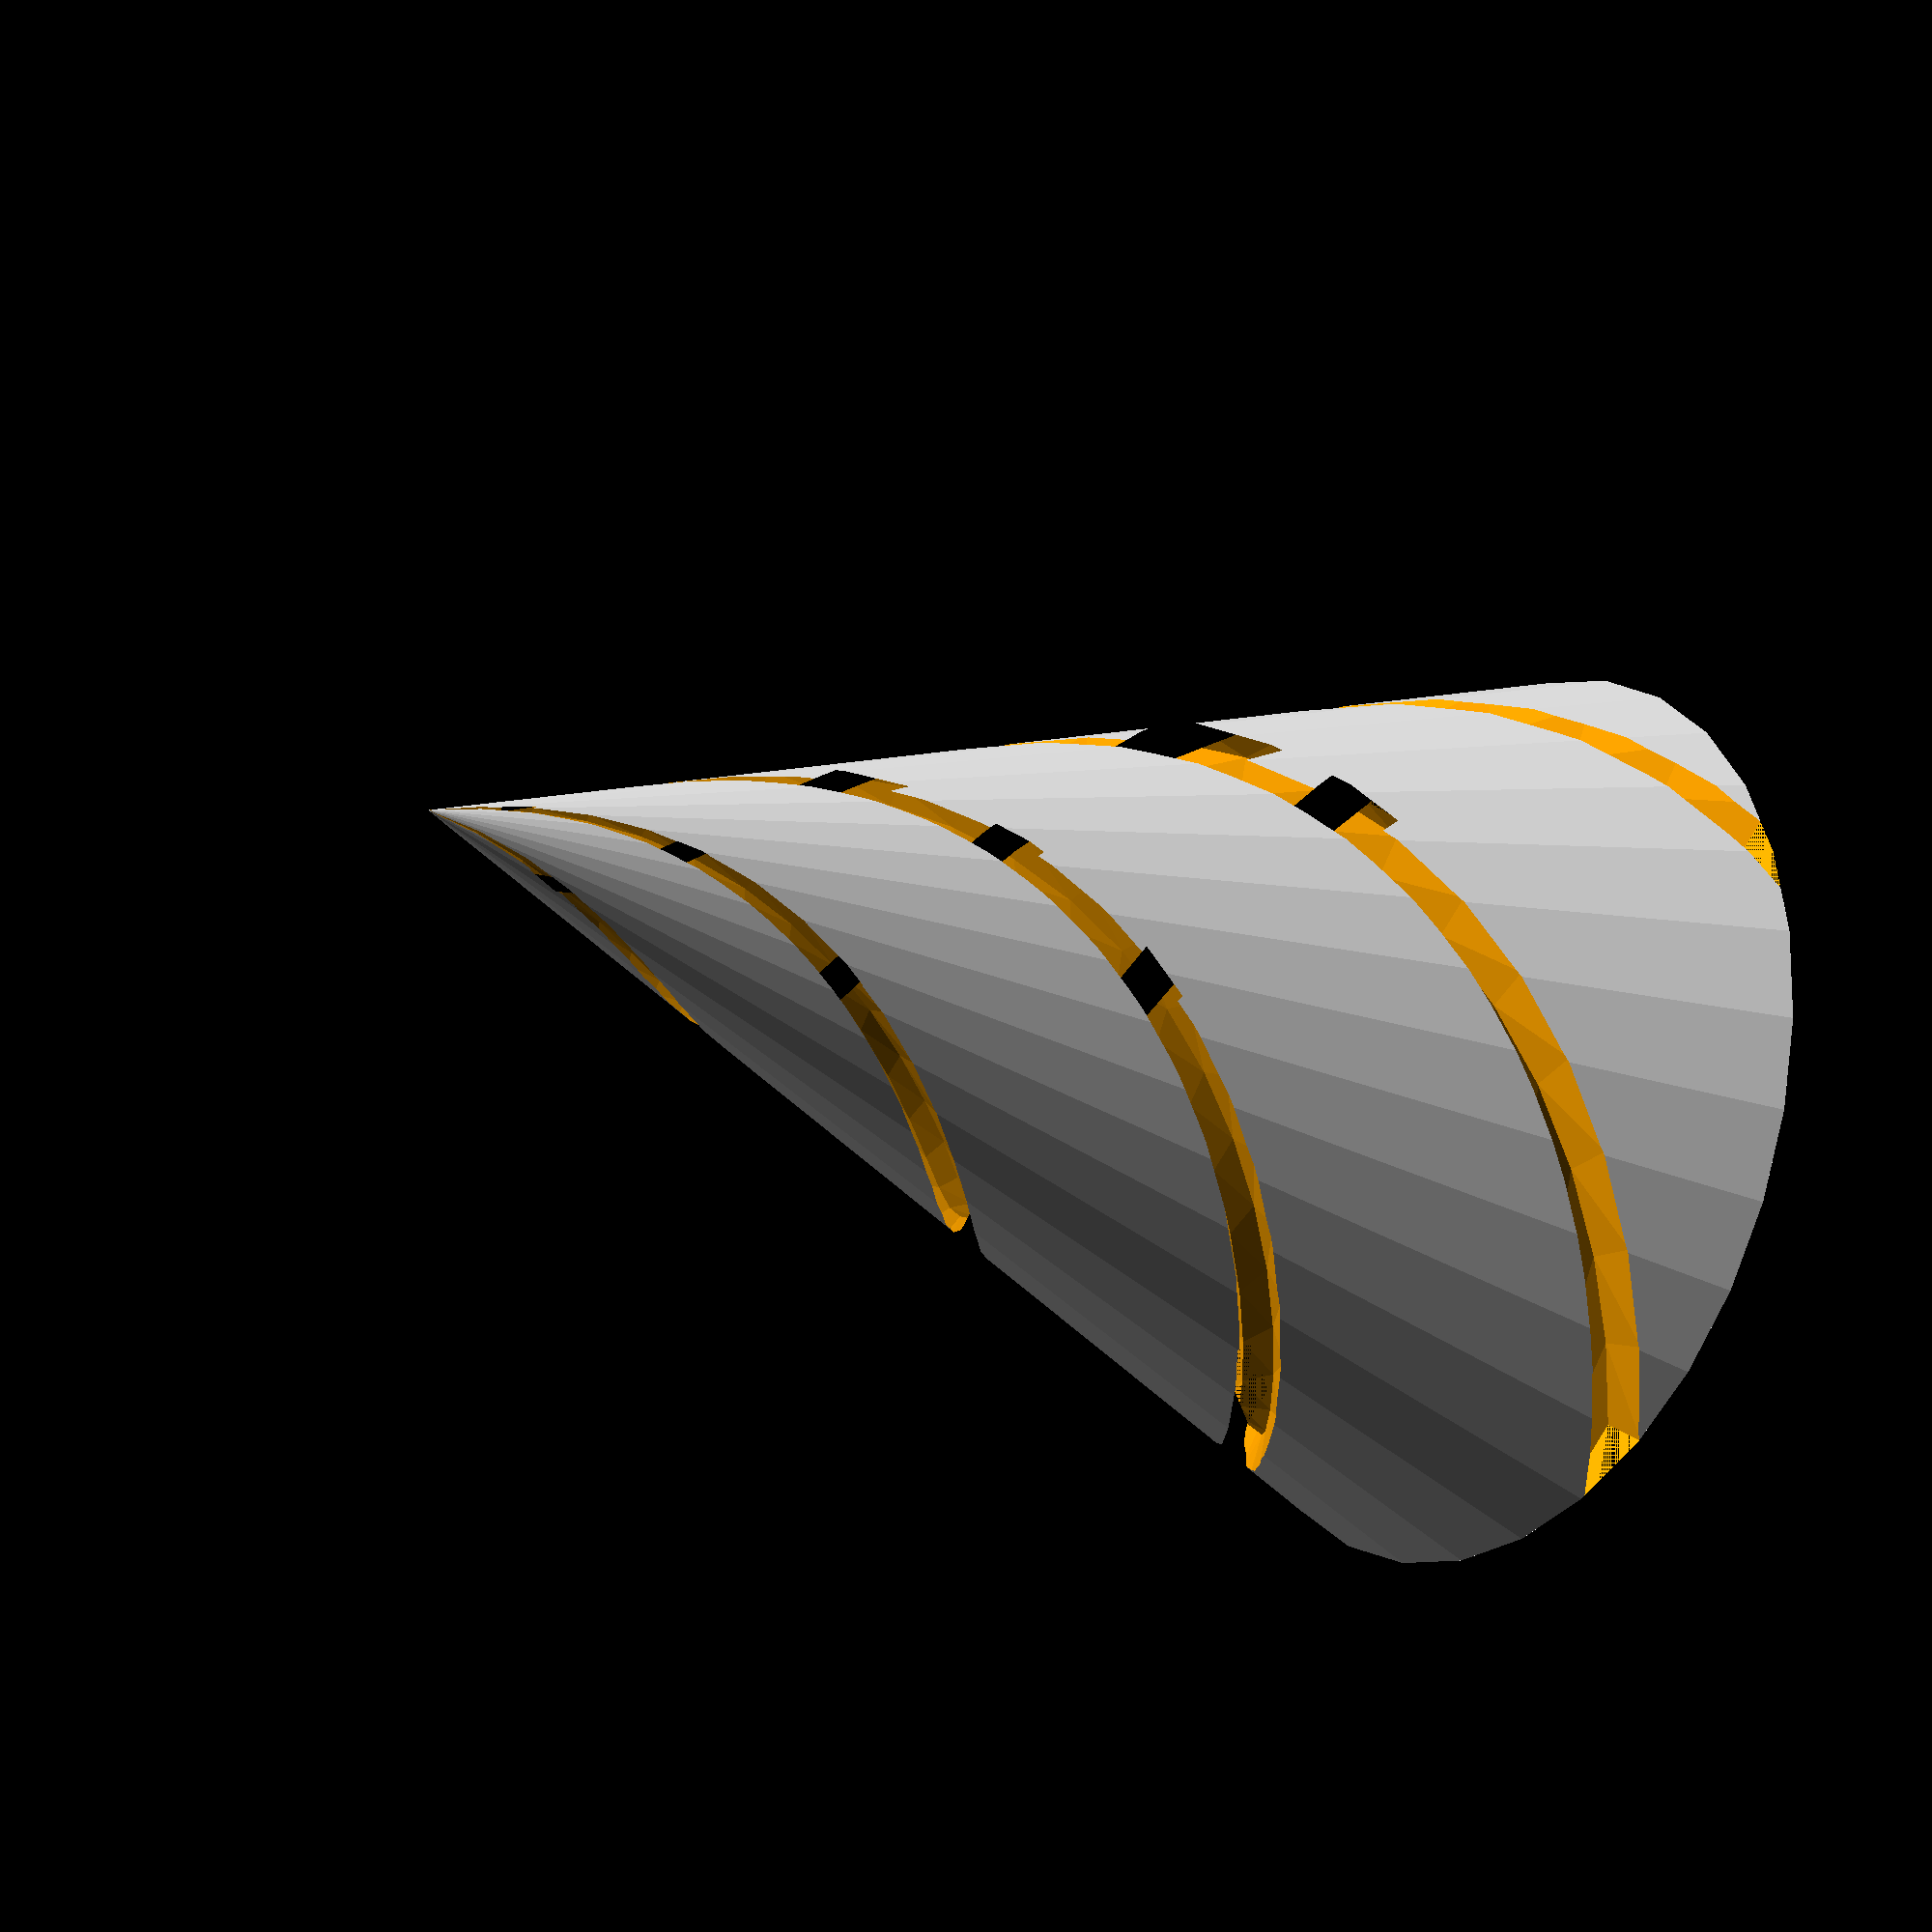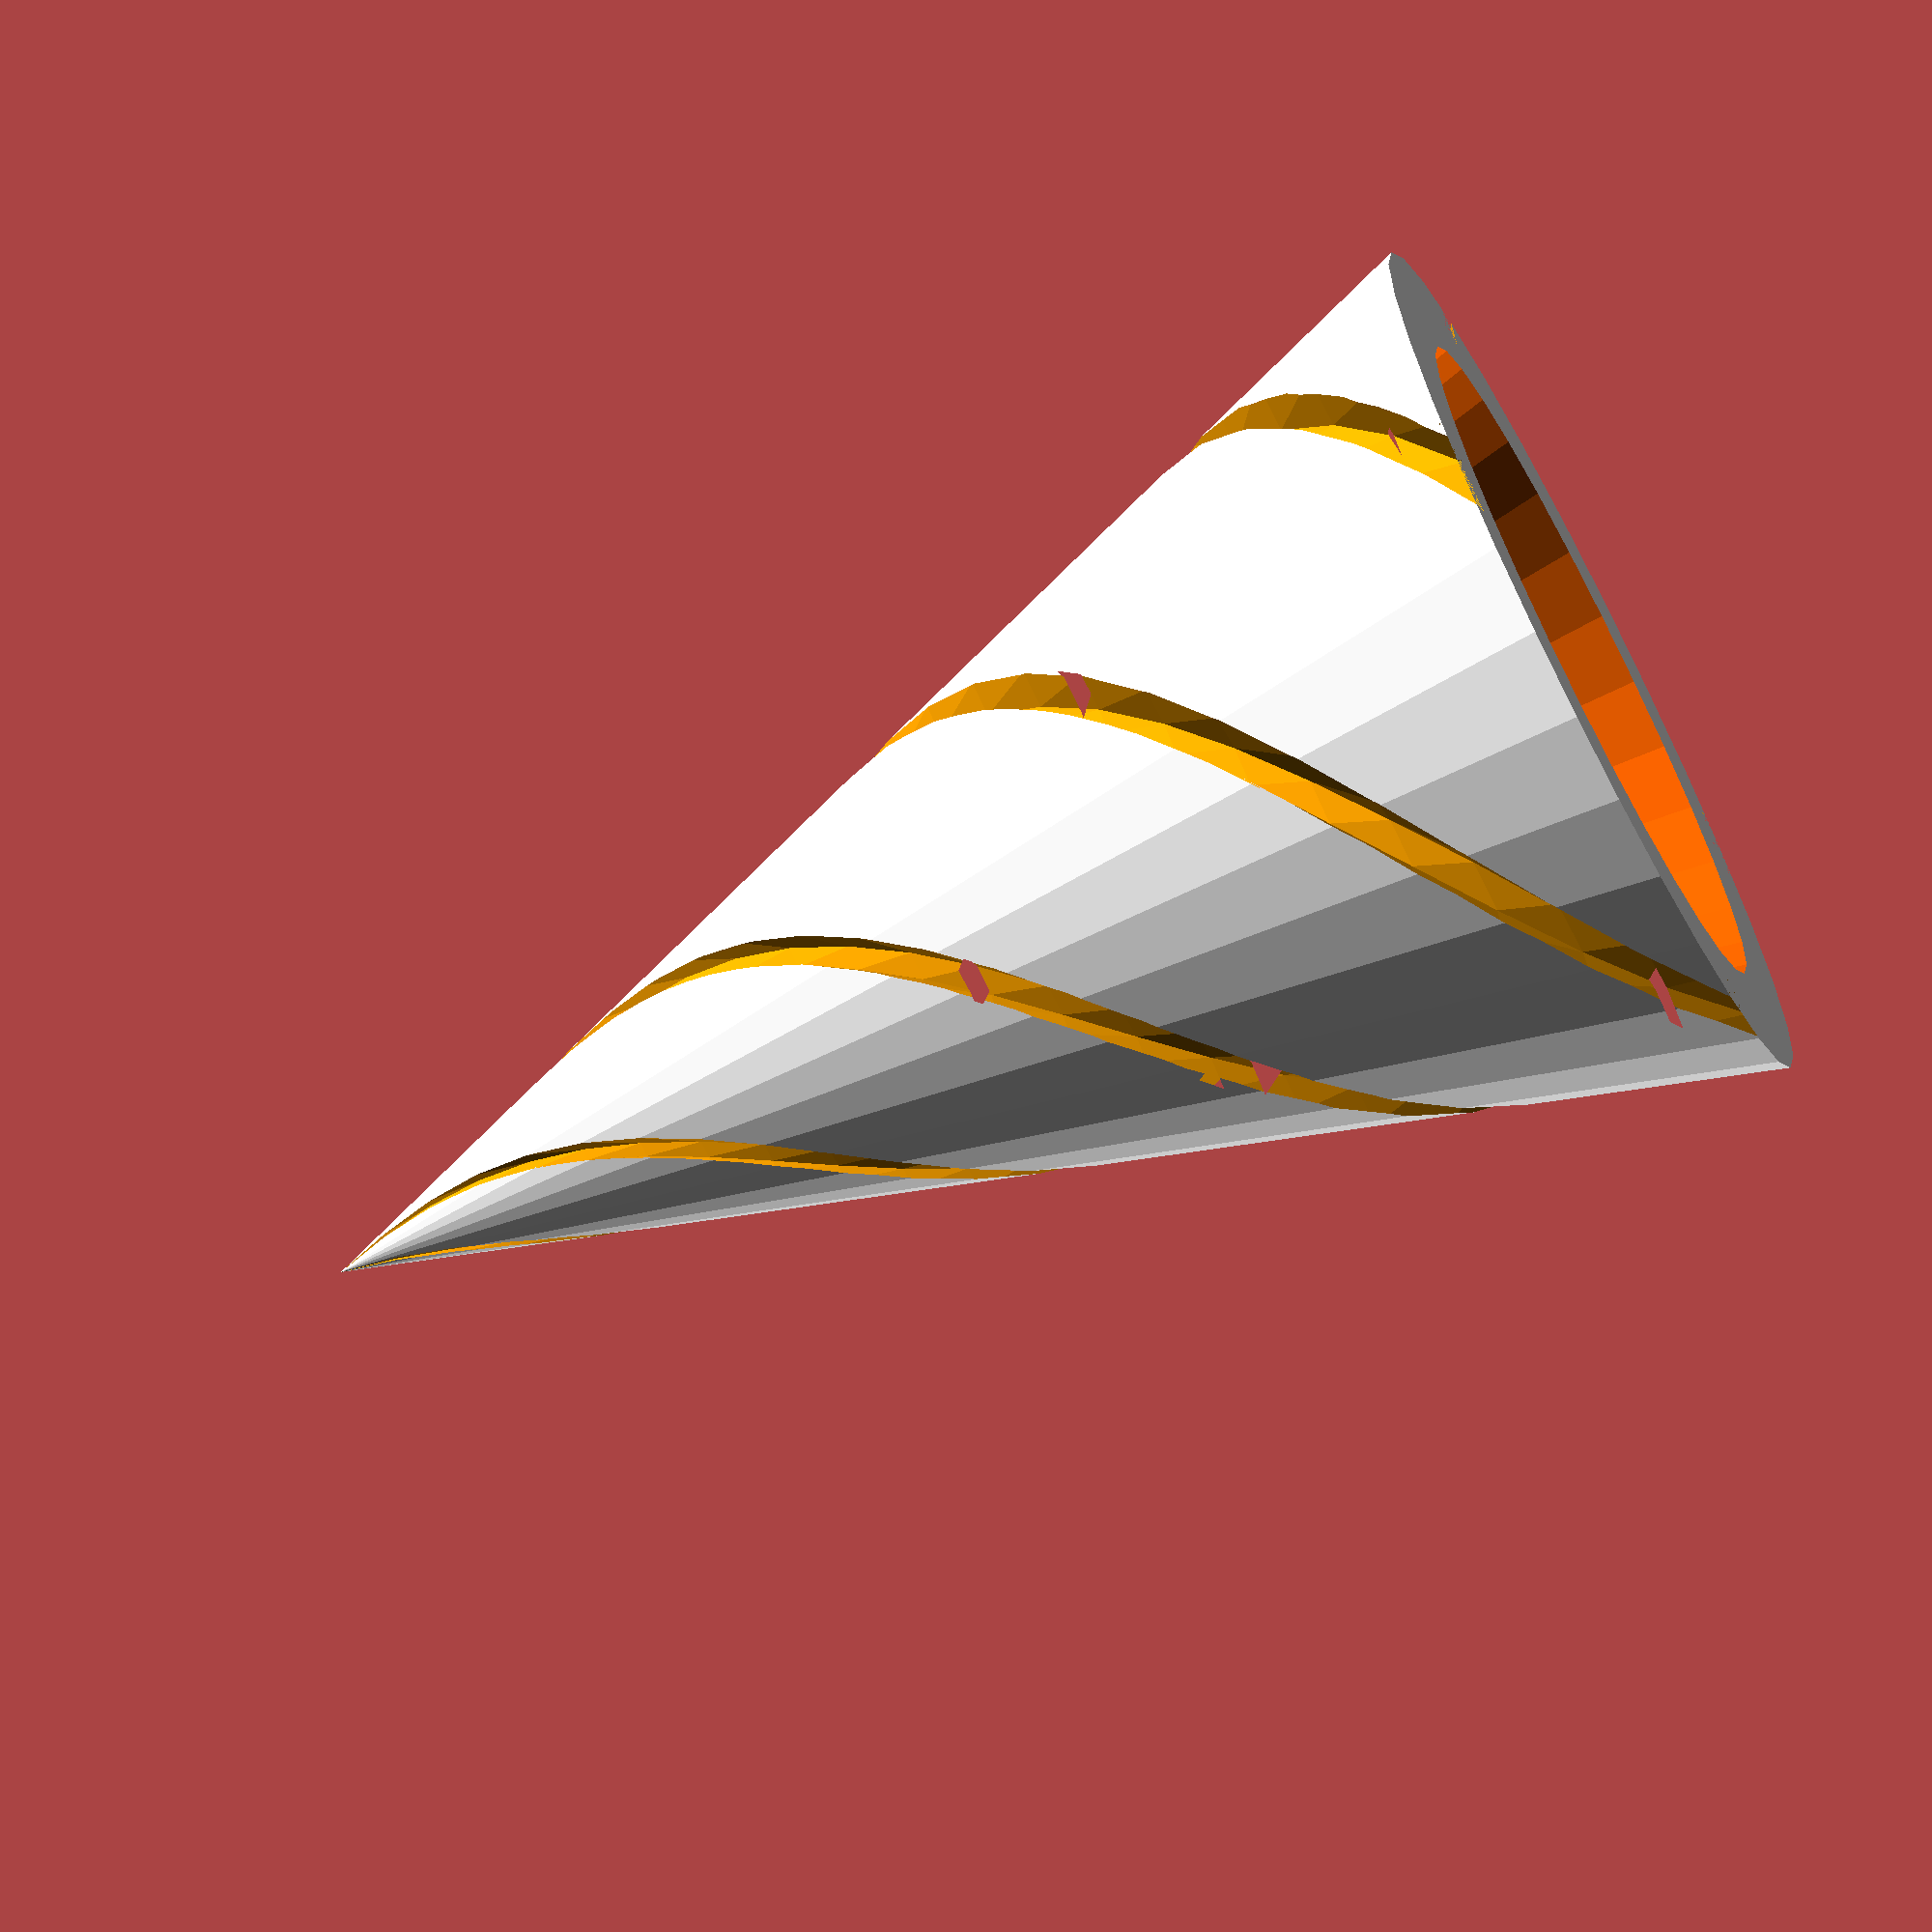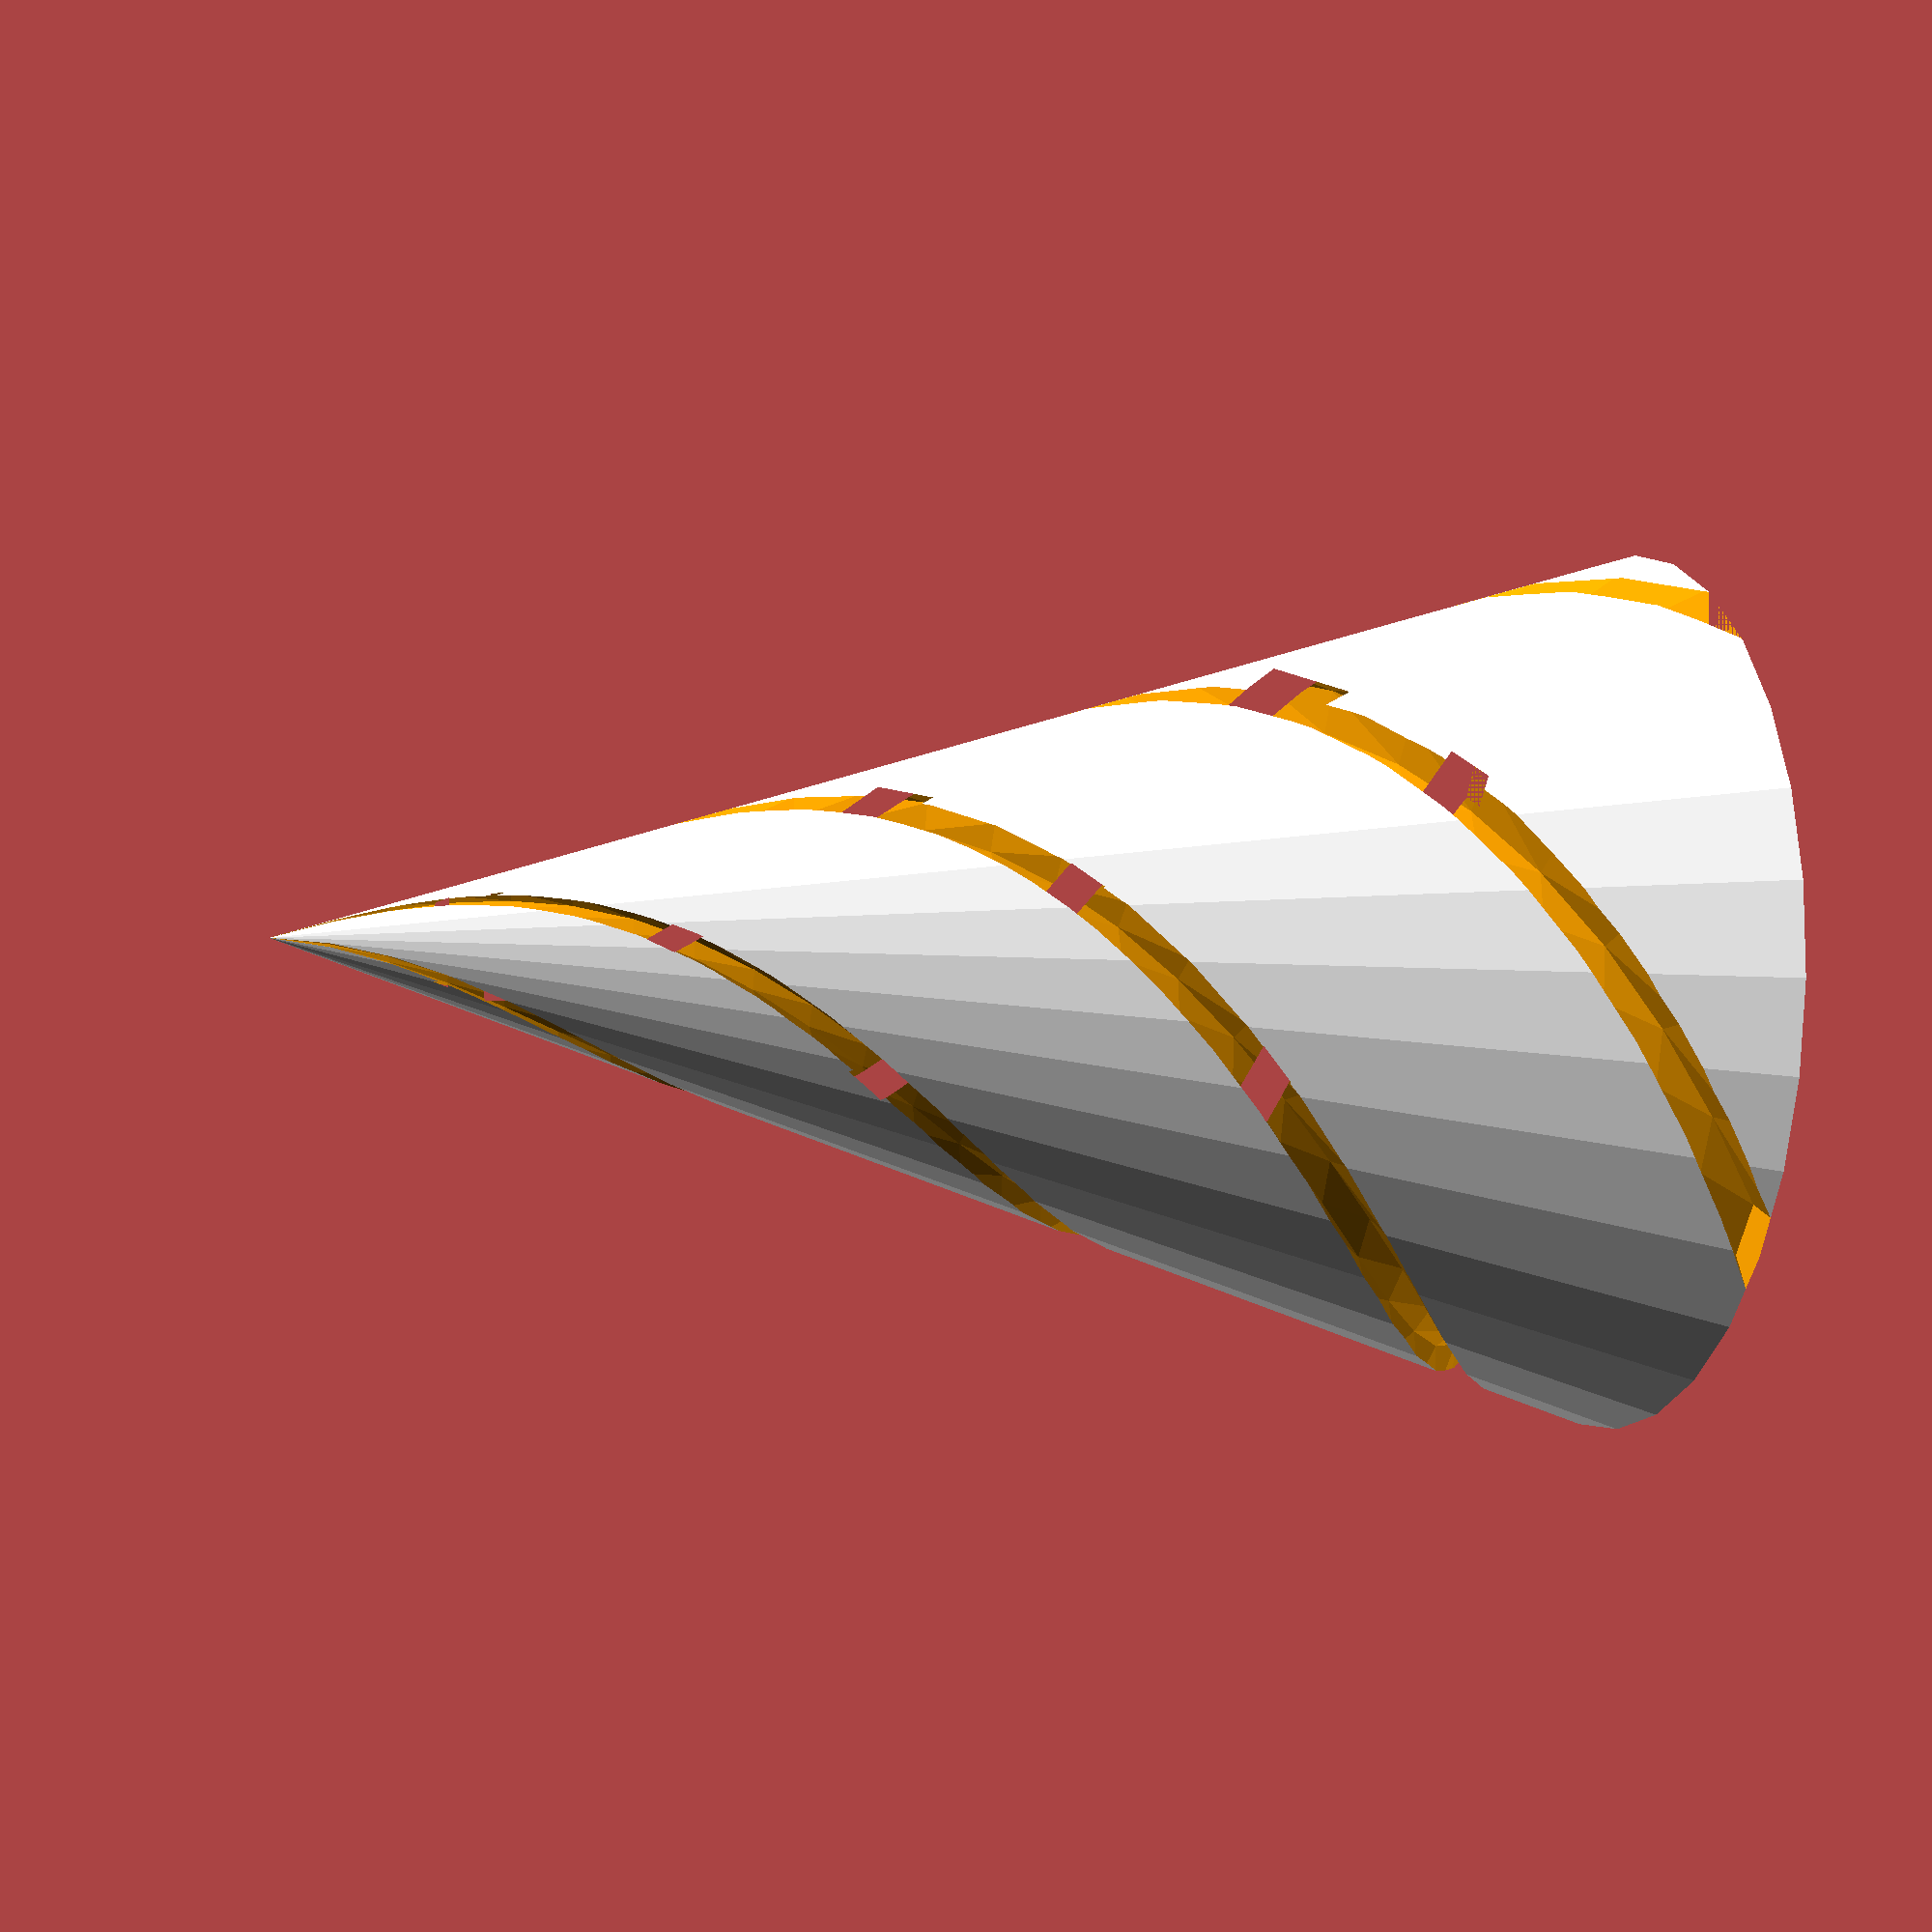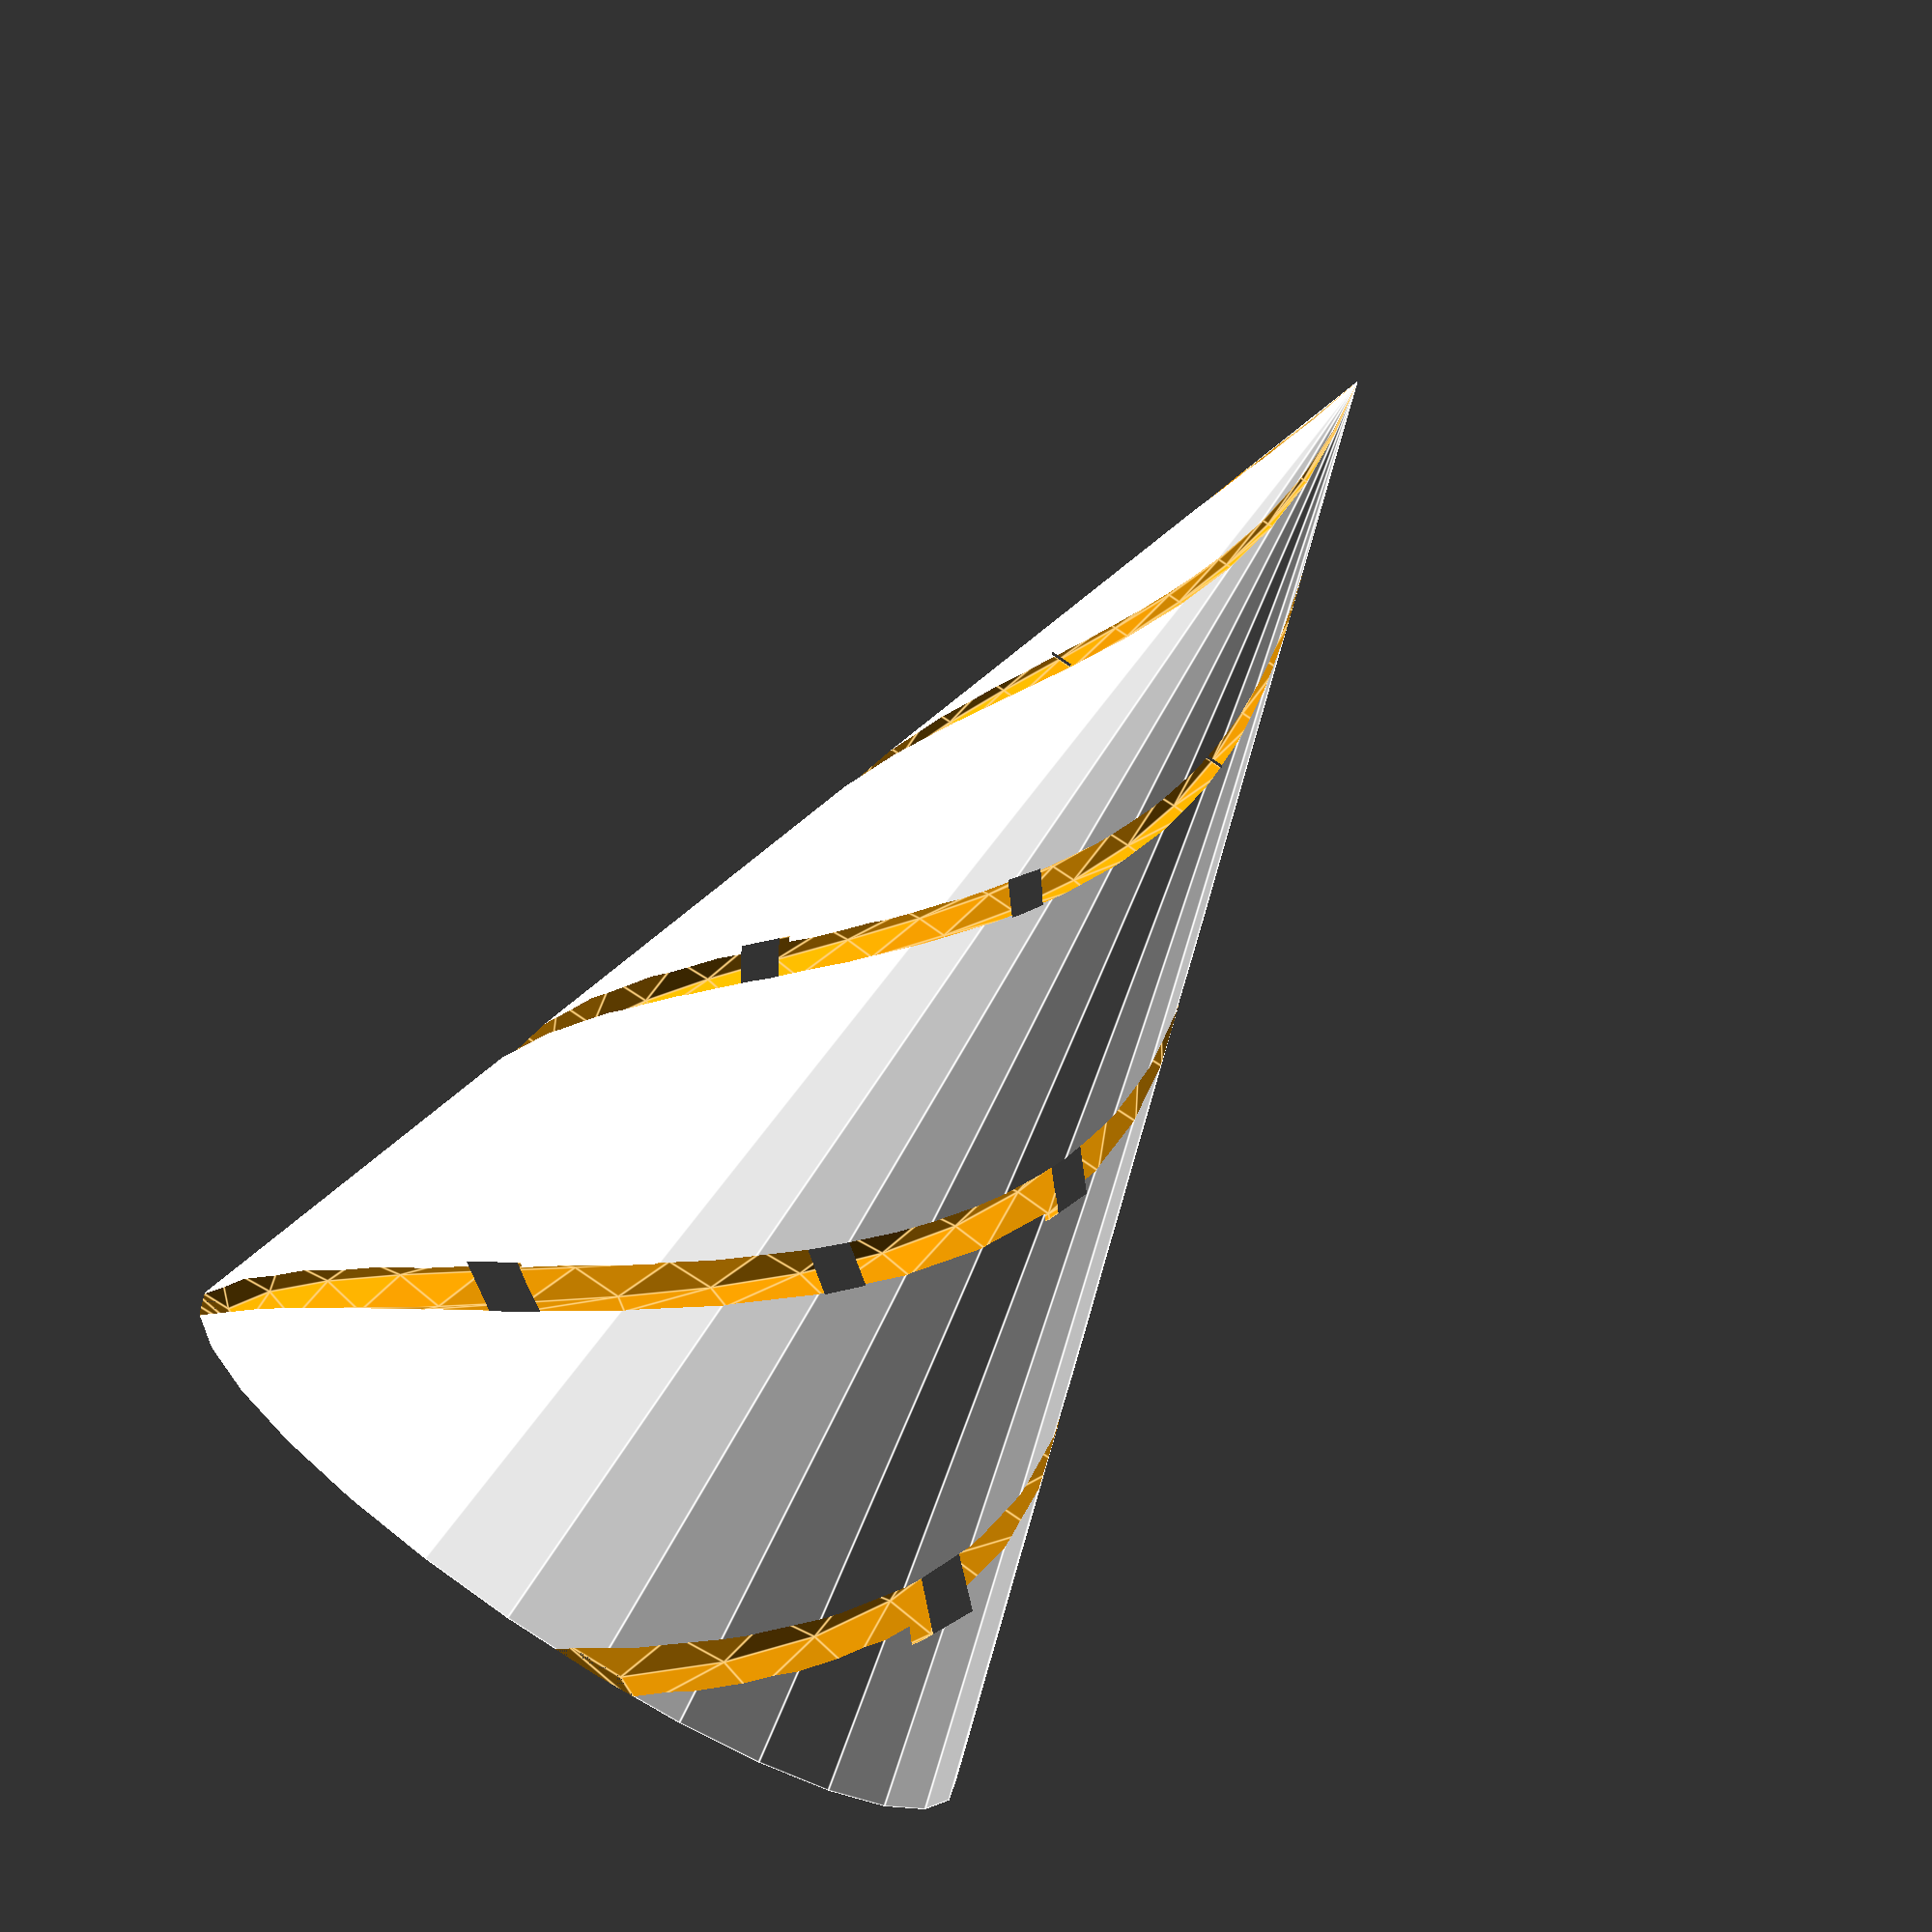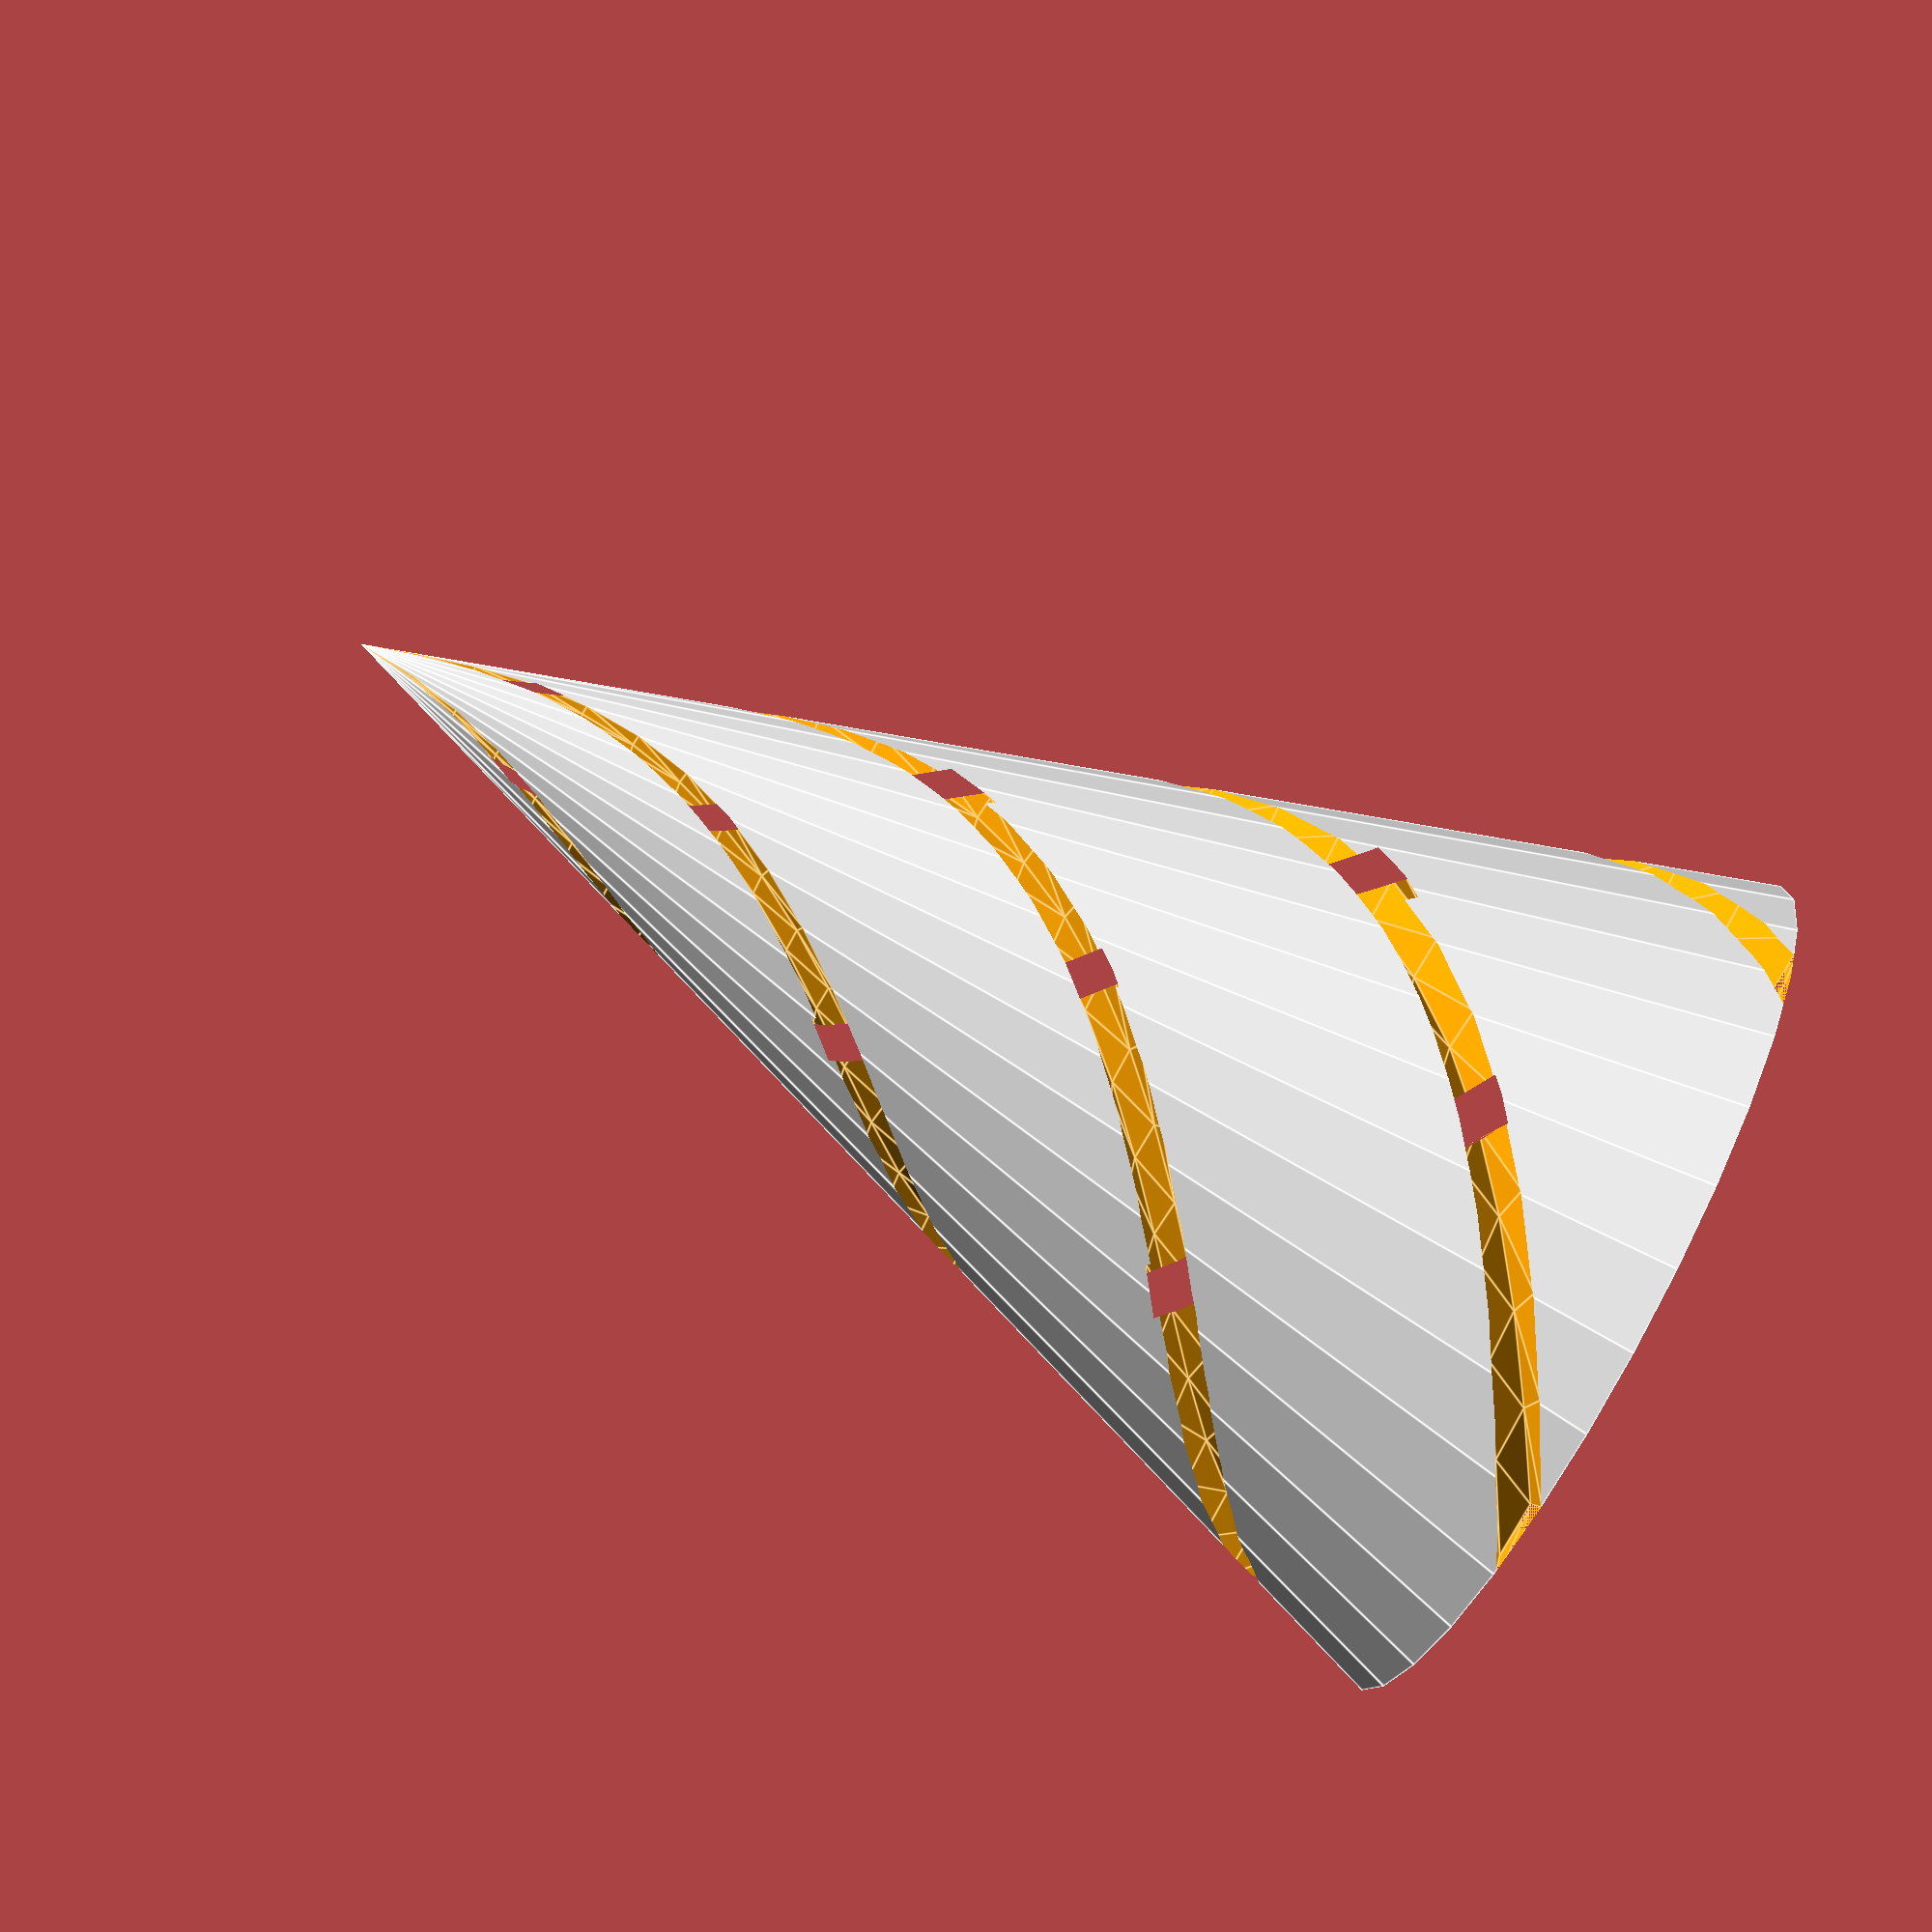
<openscad>
// Module représentant le cône de la glace
module Cone(r1 = 13, r2 = 0, h = 40) {
  color("white") {
    mirror([0,0,1]){
      cylinder(r1 = r1, r2 = r2, h = h, center = false);
    }
  }
}

// Ce module représente le trou au mileu de le cône
module Extrusion_du_cone(r = 10, h = 40)  {
  translate([0, 0, 0.01]){
    color([1,0.4,0]) {
      mirror([0,0,1]){
        cylinder(r1 = r, r2 = 0, h = h, center = false);
      }
    }
  }
}

// Module représentant la spirale décorative sur le cône
module Spirale_du_cone(h = 40, twist = 300, scale_factor = [0, 0]) {
  color("orange") {
    mirror([0,0,1]){
      translate([0, 0, 0]){
        linear_extrude(height = h, twist = twist, 
          scale = scale_factor, center = false){
          for (i = [-180 : abs(180) : 90]) {
            rotate([0, 0, (i * 25)]){
              translate([0, 13, 0]){
                circle(r=1.5);
              }
              translate([13, 0, 0]){
                circle(r=1.5);
              }
            }
          }
        }
      }
    }
  }
}

difference() {
  Cone();

  Extrusion_du_cone();
  Spirale_du_cone();
}
</openscad>
<views>
elev=200.5 azim=201.5 roll=309.6 proj=o view=wireframe
elev=259.2 azim=130.0 roll=243.5 proj=o view=wireframe
elev=7.6 azim=318.7 roll=253.0 proj=p view=solid
elev=264.6 azim=96.9 roll=33.7 proj=p view=edges
elev=247.7 azim=346.0 roll=299.9 proj=o view=edges
</views>
